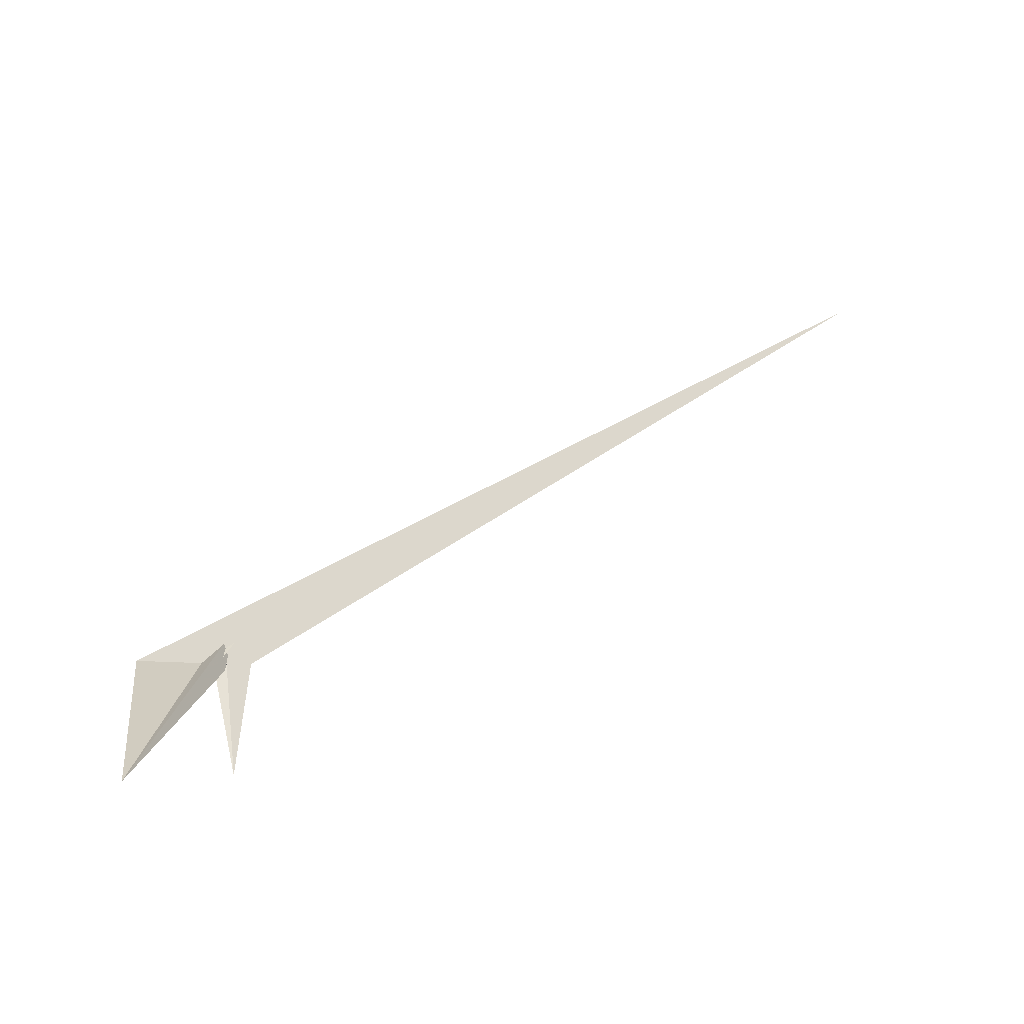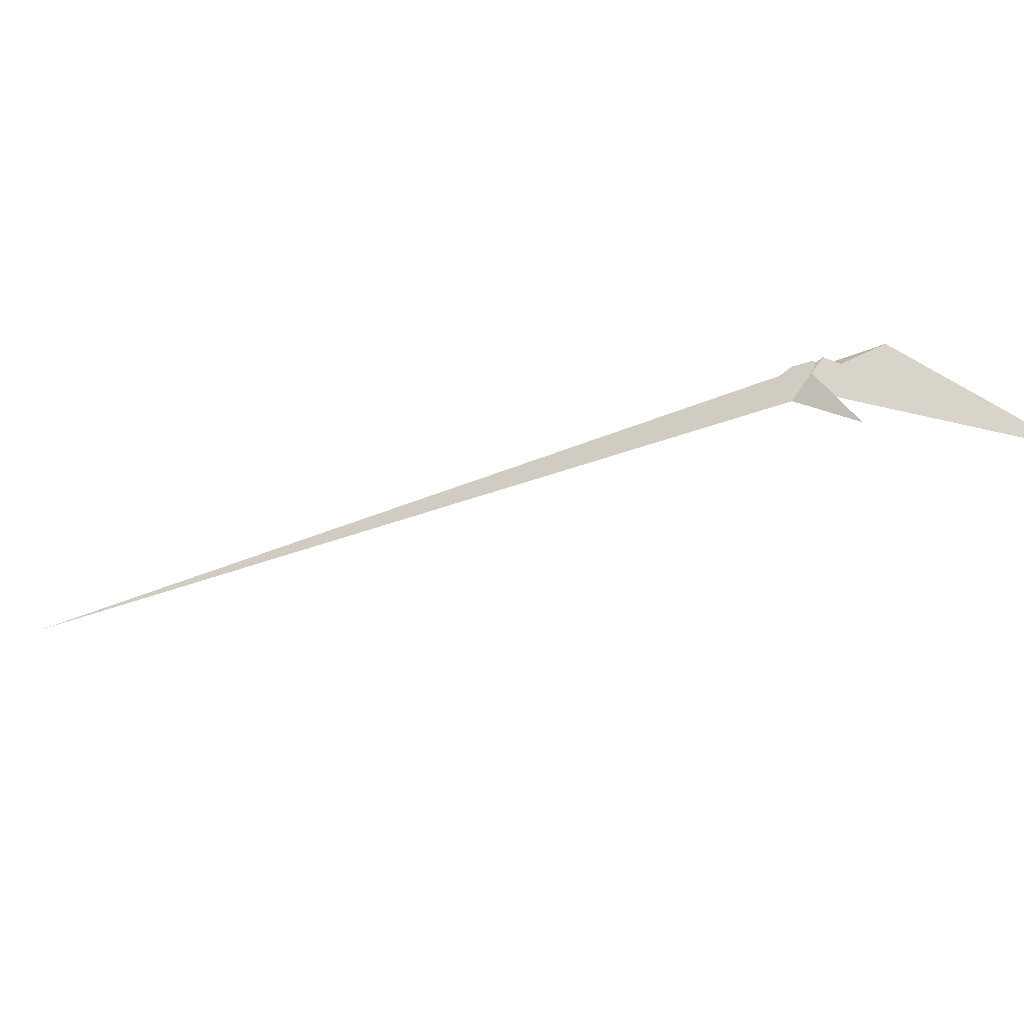
<metadata>
{"format":"obj","ext":"obj","renderer":"f3d","projection":"perspective","resolution":1024,"background":"white","views":[{"elev":-28.2,"azim":118.4,"up":"+Y"},{"elev":19.9,"azim":-28.1,"up":"+Z"}]}
</metadata>
<code>
v -50.48 79.67 -4.163
v 512.2 -549.8 -130.6
v -28.23 36.95 -12.77
v -34.95 3.146 -19.63
v 14.16 -22.09 -24.65
v 12.81 -59.42 -32.21
v -42.05 25.52 -15.11
v -4.309 12.49 -17.68
v -28.34 -38.34 -28.01
v -21.34 -0.5174 -20.34
v -24.7 -37.8 -27.9
v -8.876 27.44 6.061
v 8.533 1.957 22.86
v -14.89 32.75 12.31
v -9.343 31.07 -4.523
v 16.02 -4.039 12.95
v -9.816 31.86 -5.313
v 28.69 -17.13 6.393
v 29.62 -16.89 1.755
v 49.46 -43.74 13.33
v -12.58 -2.488 2.187
v -68.88 -12.7 -52.92
v -17.26 -3.565 -2.392
v 26.29 16.44 40.34
v 44.54 3.951 58.06
v -47.23 -317.3 -34.34
v 3.445 -3.01 17.84
v -6.854 12.17 0.8243
v -17.11 67.31 22.19
v -9.246 -5.874 -1.378
v 0.7026 -24.92 -14.1
v 3.761 -8.226 -12.76
v -5.387 -21.59 -8.249
v -1824 1728 -1063
v 46.04 -24.28 28.63
v 48.24 -26.5 29.95
v 201.3 -80.37 98.24
v -0.2849 -9.372 8.276
v 26.97 20.96 46.66
v -2.031 -8.46 9.892
v 0.3129 -5.076 13.21
v -8.843 -6.592 4.284
v -25.83 34.7 -30.09
v -0.3461 -9.358 8.306
f 1 2 6 5 8 11 9 10 4 3 7
f 1 2 20 19 18 17 15 16 13 12 14
f 3 4 23 22 26 27 25 24 13 12 21
f 5 6 33 31 32 30 28 21 12 14 29
f 3 7 34 37 36 35 38 16 15 28 21
f 1 7 34 22 23 42 41 40 39 29 14
f 5 8 43 17 18 35 36 25 24 39 29
f 9 10 30 28 15 17 43 26 27 41 40
f 8 11 31 32 19 20 37 34 22 26 43
f 9 11 31 33 44 38 16 13 24 39 40
f 4 10 30 32 19 18 35 38 44 42 23
f 2 6 33 44 42 41 27 25 36 37 20

</code>
